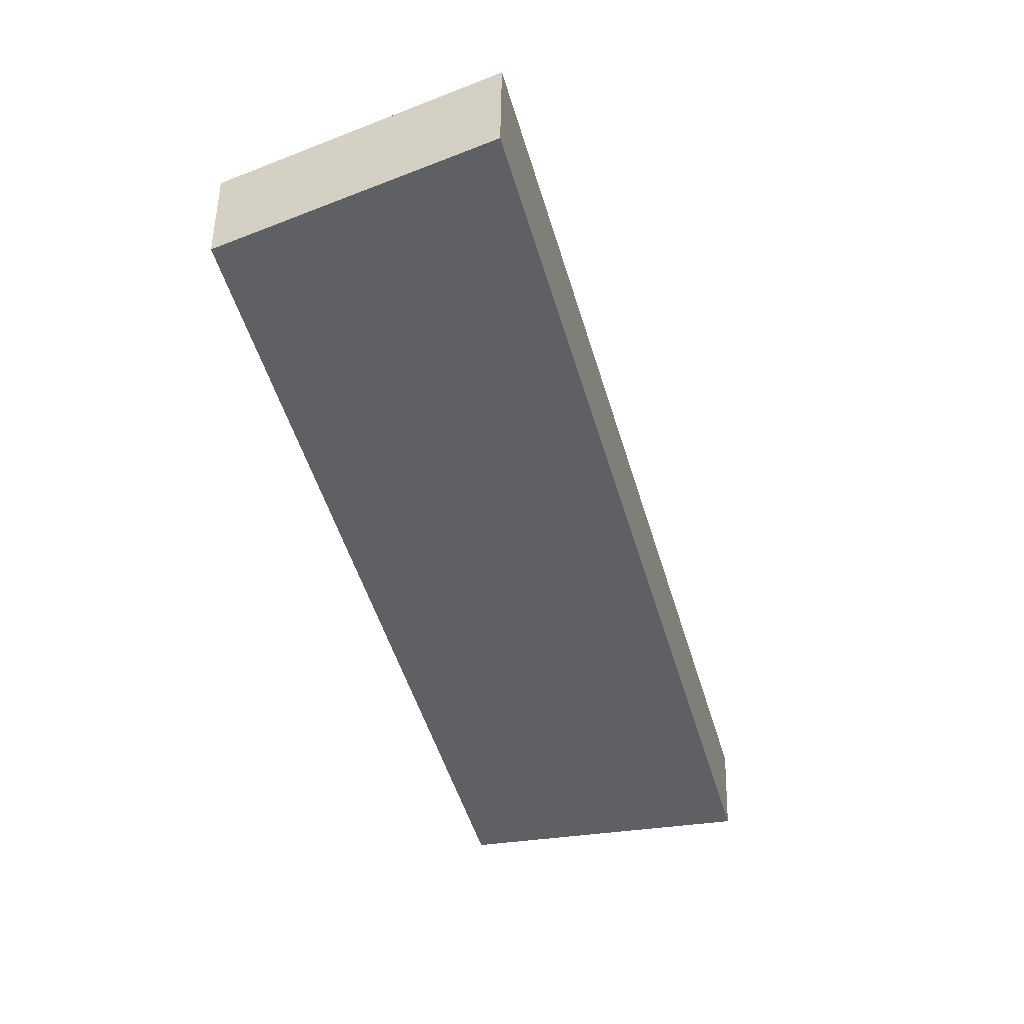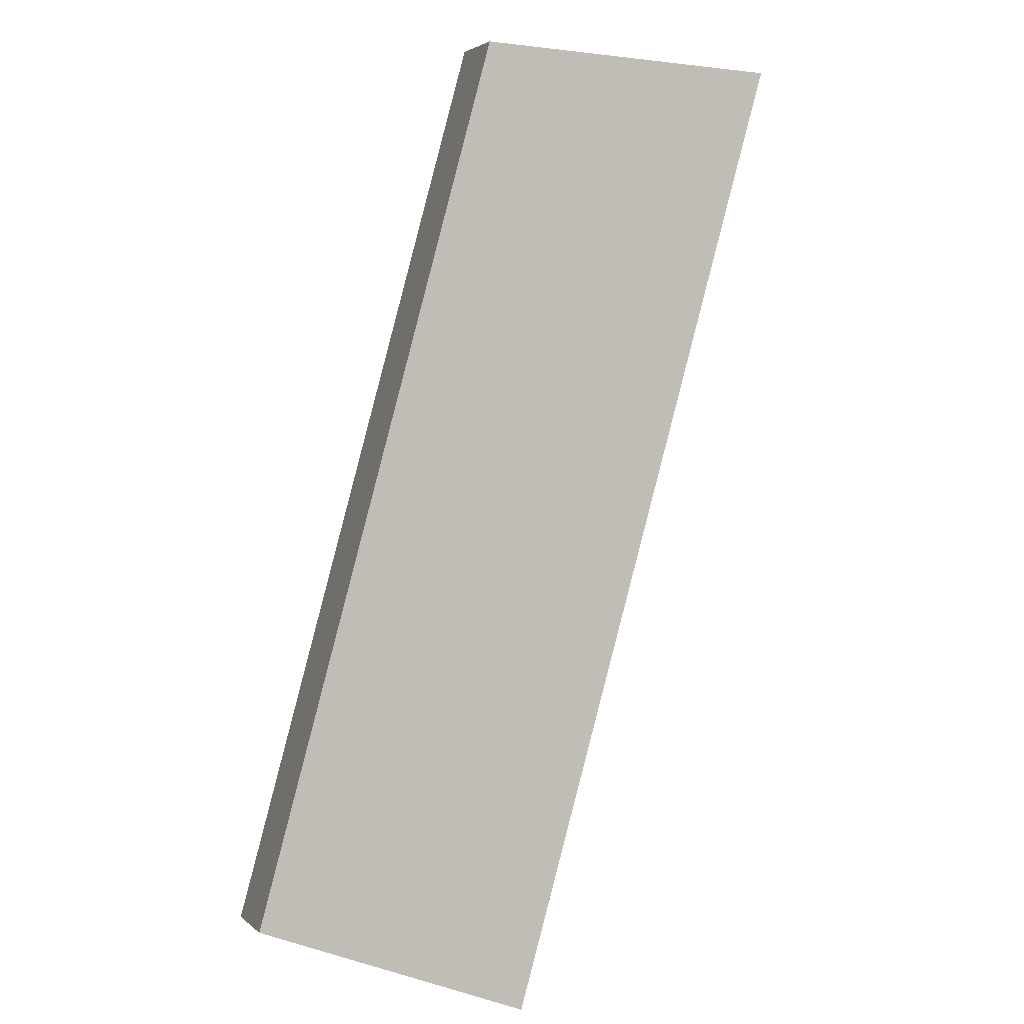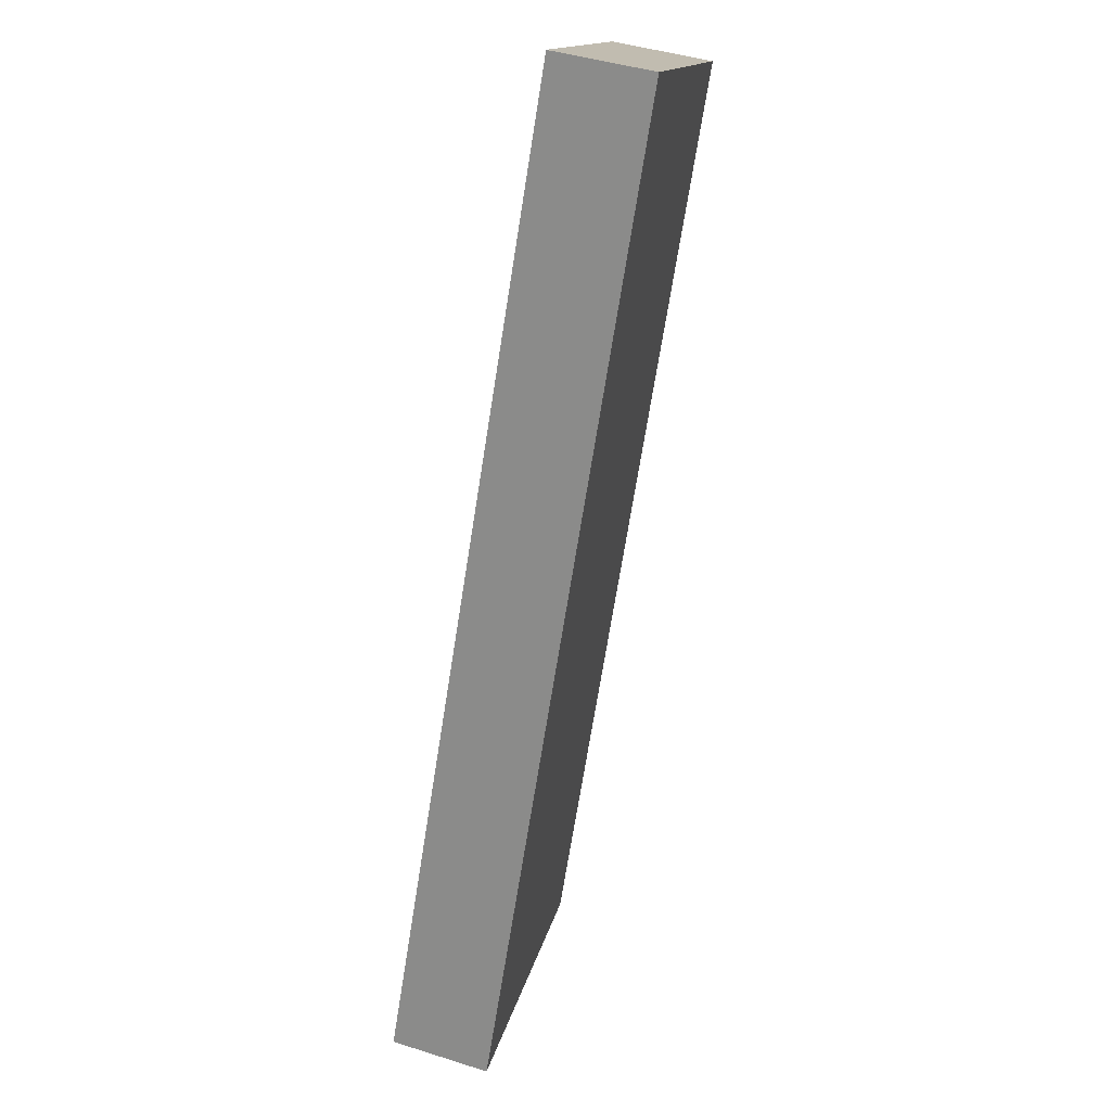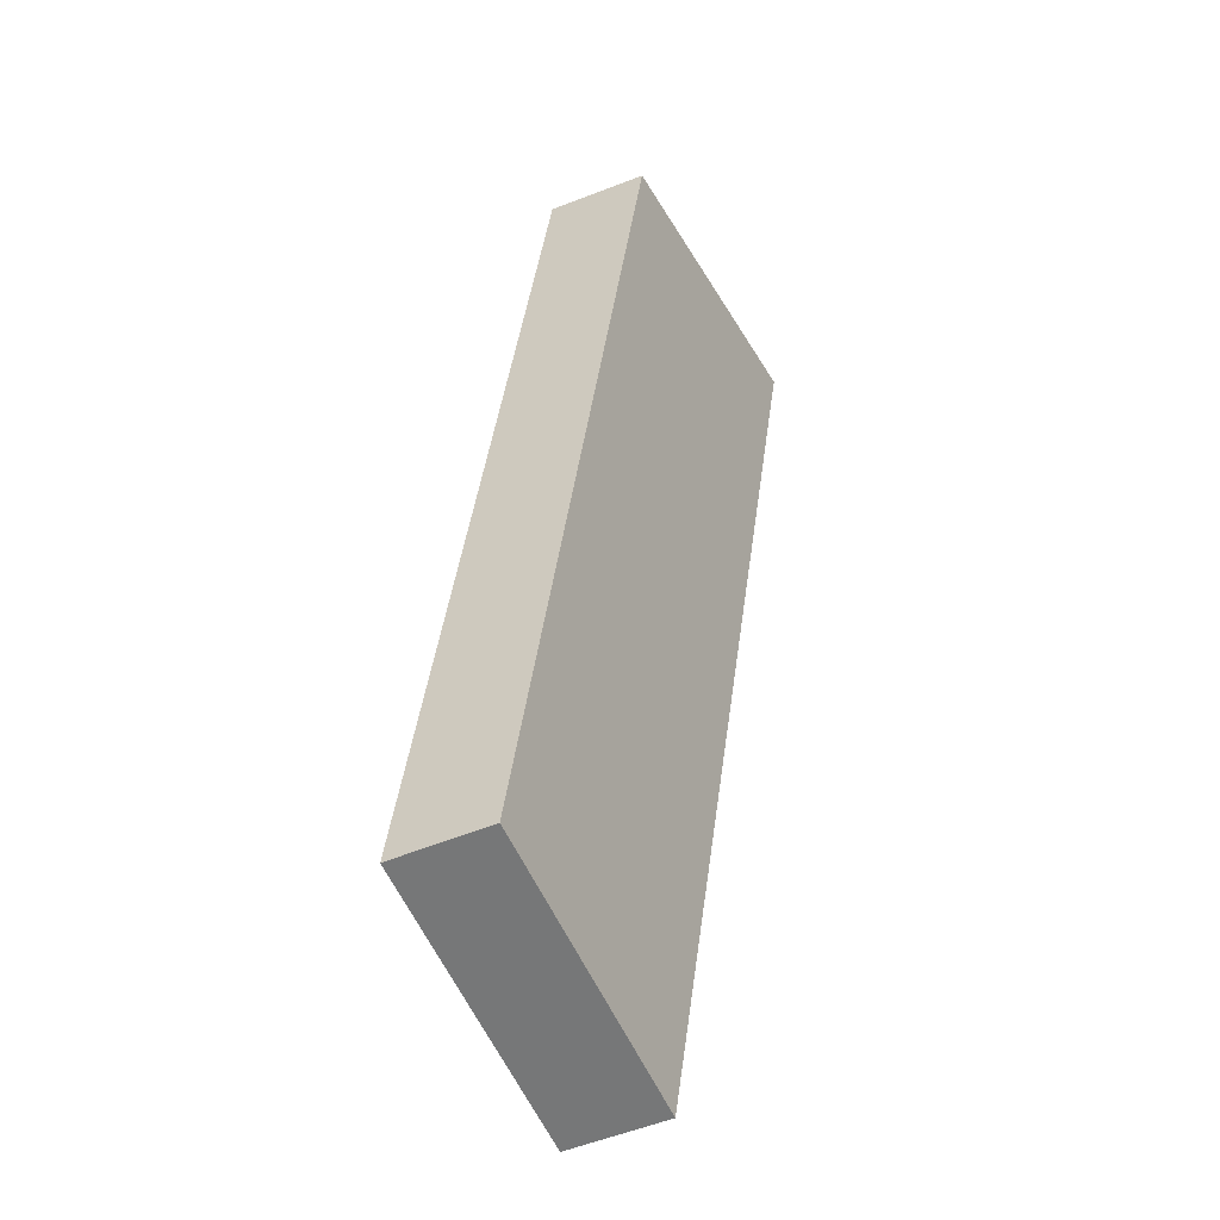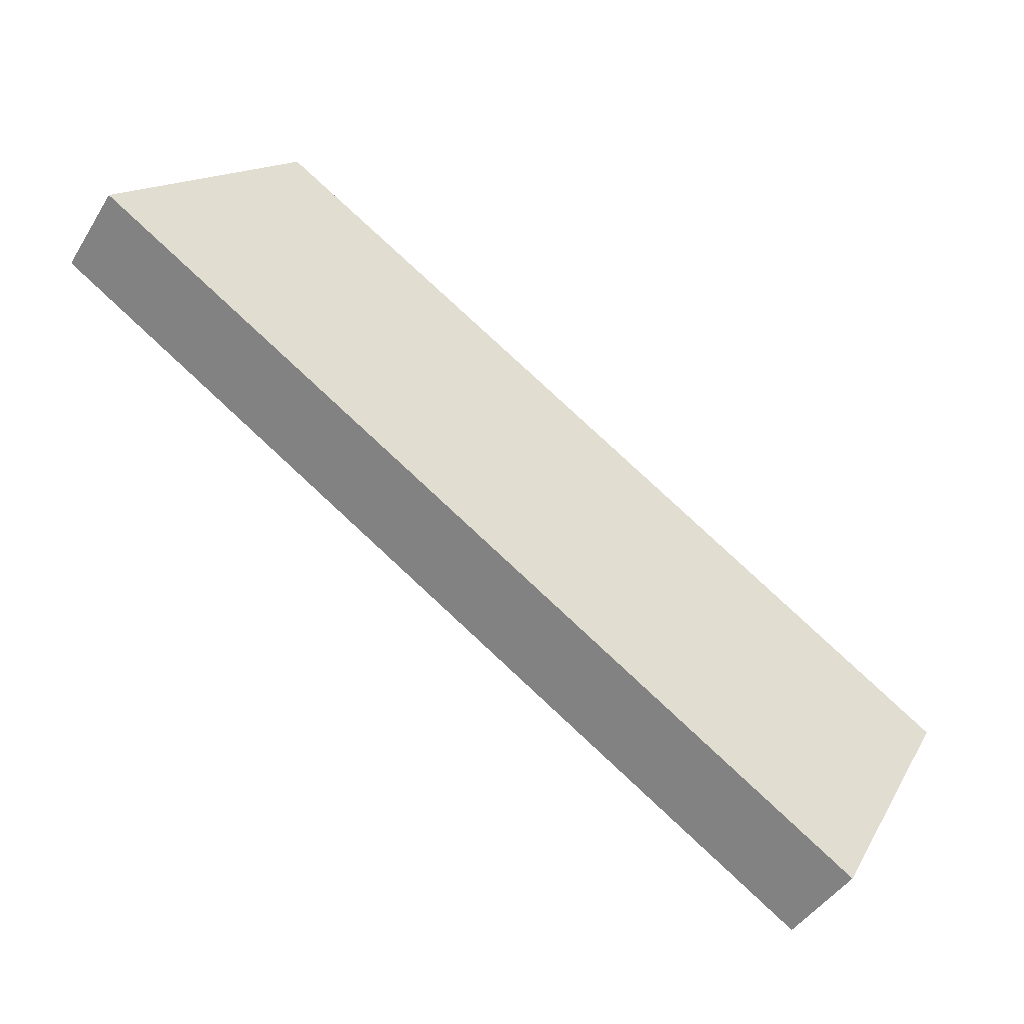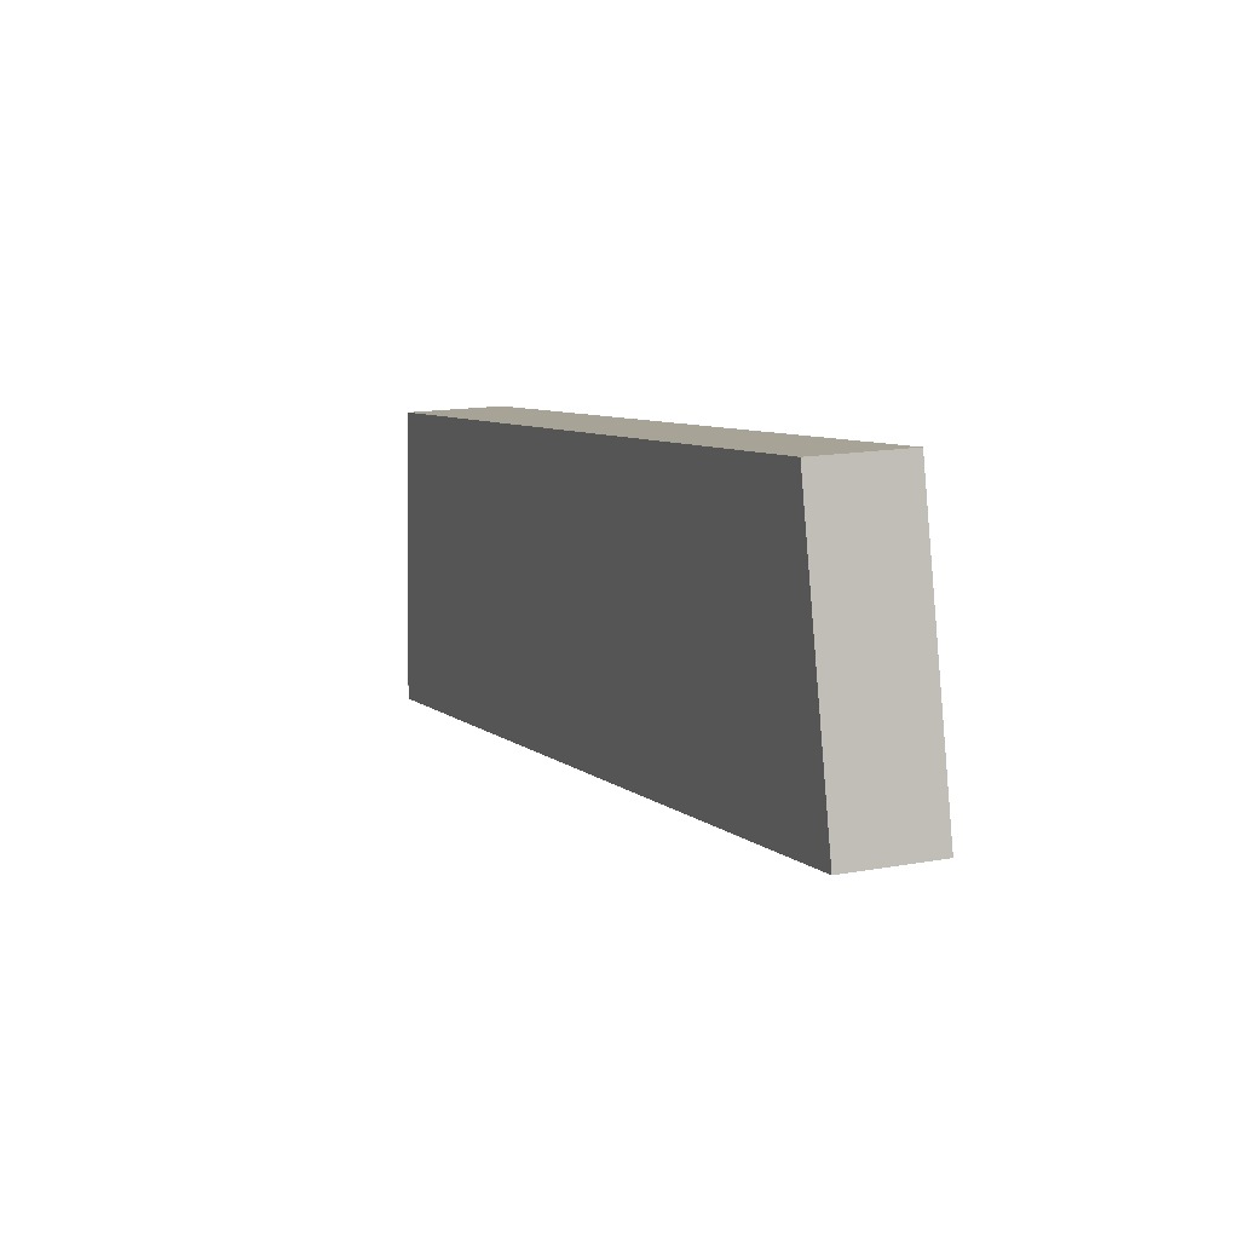
<metadata>
{"format":"obj","ext":"obj","renderer":"f3d","projection":"perspective","resolution":1024,"background":"white","views":[{"elev":-12.8,"azim":60.1,"up":"+Y"},{"elev":-59.1,"azim":25.6,"up":"+Y"},{"elev":-25.0,"azim":120.4,"up":"+Z"},{"elev":-1.9,"azim":-39.7,"up":"+Z"},{"elev":31.7,"azim":163.7,"up":"+Y"},{"elev":-36.6,"azim":-75.7,"up":"+Z"}]}
</metadata>
<code>
v 2.038 6.787 5.374
v 2.163 6.572 5.455
v 1.542 6.724 5.982
v 1.667 6.509 6.063
v 1.873 6.766 5.577
v 1.707 6.745 5.779
v 1.832 6.53 5.86
v 1.997 6.551 5.658
v 3.621 8.195 7.102
v 3.736 7.971 7.172
v 3 8.021 7.574
v 3.115 7.797 7.644
v 3.414 8.137 7.259
v 3.207 8.079 7.416
v 3.322 7.855 7.487
v 3.529 7.913 7.329
v 2.038 6.787 5.374
v 3.621 8.195 7.102
v 2.55 7.432 6.508
v 1.542 6.724 5.982
v 3 8.021 7.574
v 1.873 6.766 5.577
v 1.707 6.745 5.779
v 2.17 7.094 6.093
v 2.69 7.461 6.373
v 2.302 7.116 5.949
v 2.411 7.402 6.643
v 2.038 7.071 6.236
v 3.207 8.079 7.416
v 3.414 8.137 7.259
v 2.93 7.77 6.923
v 2.783 7.733 7.049
v 3.078 7.806 6.796
v 2.028 7.156 6.513
v 2.514 7.589 7.043
v 3.093 7.726 6.526
v 2.565 7.256 5.95
v 1.542 6.724 5.982
v 3 8.021 7.574
v 1.667 6.509 6.063
v 3.115 7.797 7.644
v 2.514 7.589 7.043
v 2.028 7.156 6.513
v 2.15 6.938 6.59
v 2.633 7.367 7.117
v 1.667 6.509 6.063
v 3.115 7.797 7.644
v 2.163 6.572 5.455
v 3.736 7.971 7.172
v 1.832 6.53 5.86
v 1.997 6.551 5.658
v 2.67 7.212 6.583
v 2.293 6.876 6.171
v 2.531 7.182 6.718
v 2.161 6.853 6.315
v 2.81 7.242 6.448
v 2.424 6.899 6.028
v 3.529 7.913 7.329
v 3.322 7.855 7.487
v 3.048 7.548 6.996
v 3.195 7.585 6.869
v 2.901 7.511 7.122
v 2.633 7.367 7.117
v 2.15 6.938 6.59
v 2.687 7.038 6.027
v 3.211 7.505 6.6
v 2.163 6.572 5.455
v 3.736 7.971 7.172
v 2.038 6.787 5.374
v 3.621 8.195 7.102
v 2.565 7.256 5.95
v 3.093 7.726 6.526
v 3.211 7.505 6.6
v 2.687 7.038 6.027
f 1 2 8 7 4 3 6 5
f 9 13 14 11 12 15 16 10
f 36 37 17 22 23 20 34 35 21 29 30 18
f 43 38 40 44 45 41 39 42
f 49 58 59 47 63 64 46 50 51 48 65 66
f 74 67 69 71 72 70 68 73

</code>
